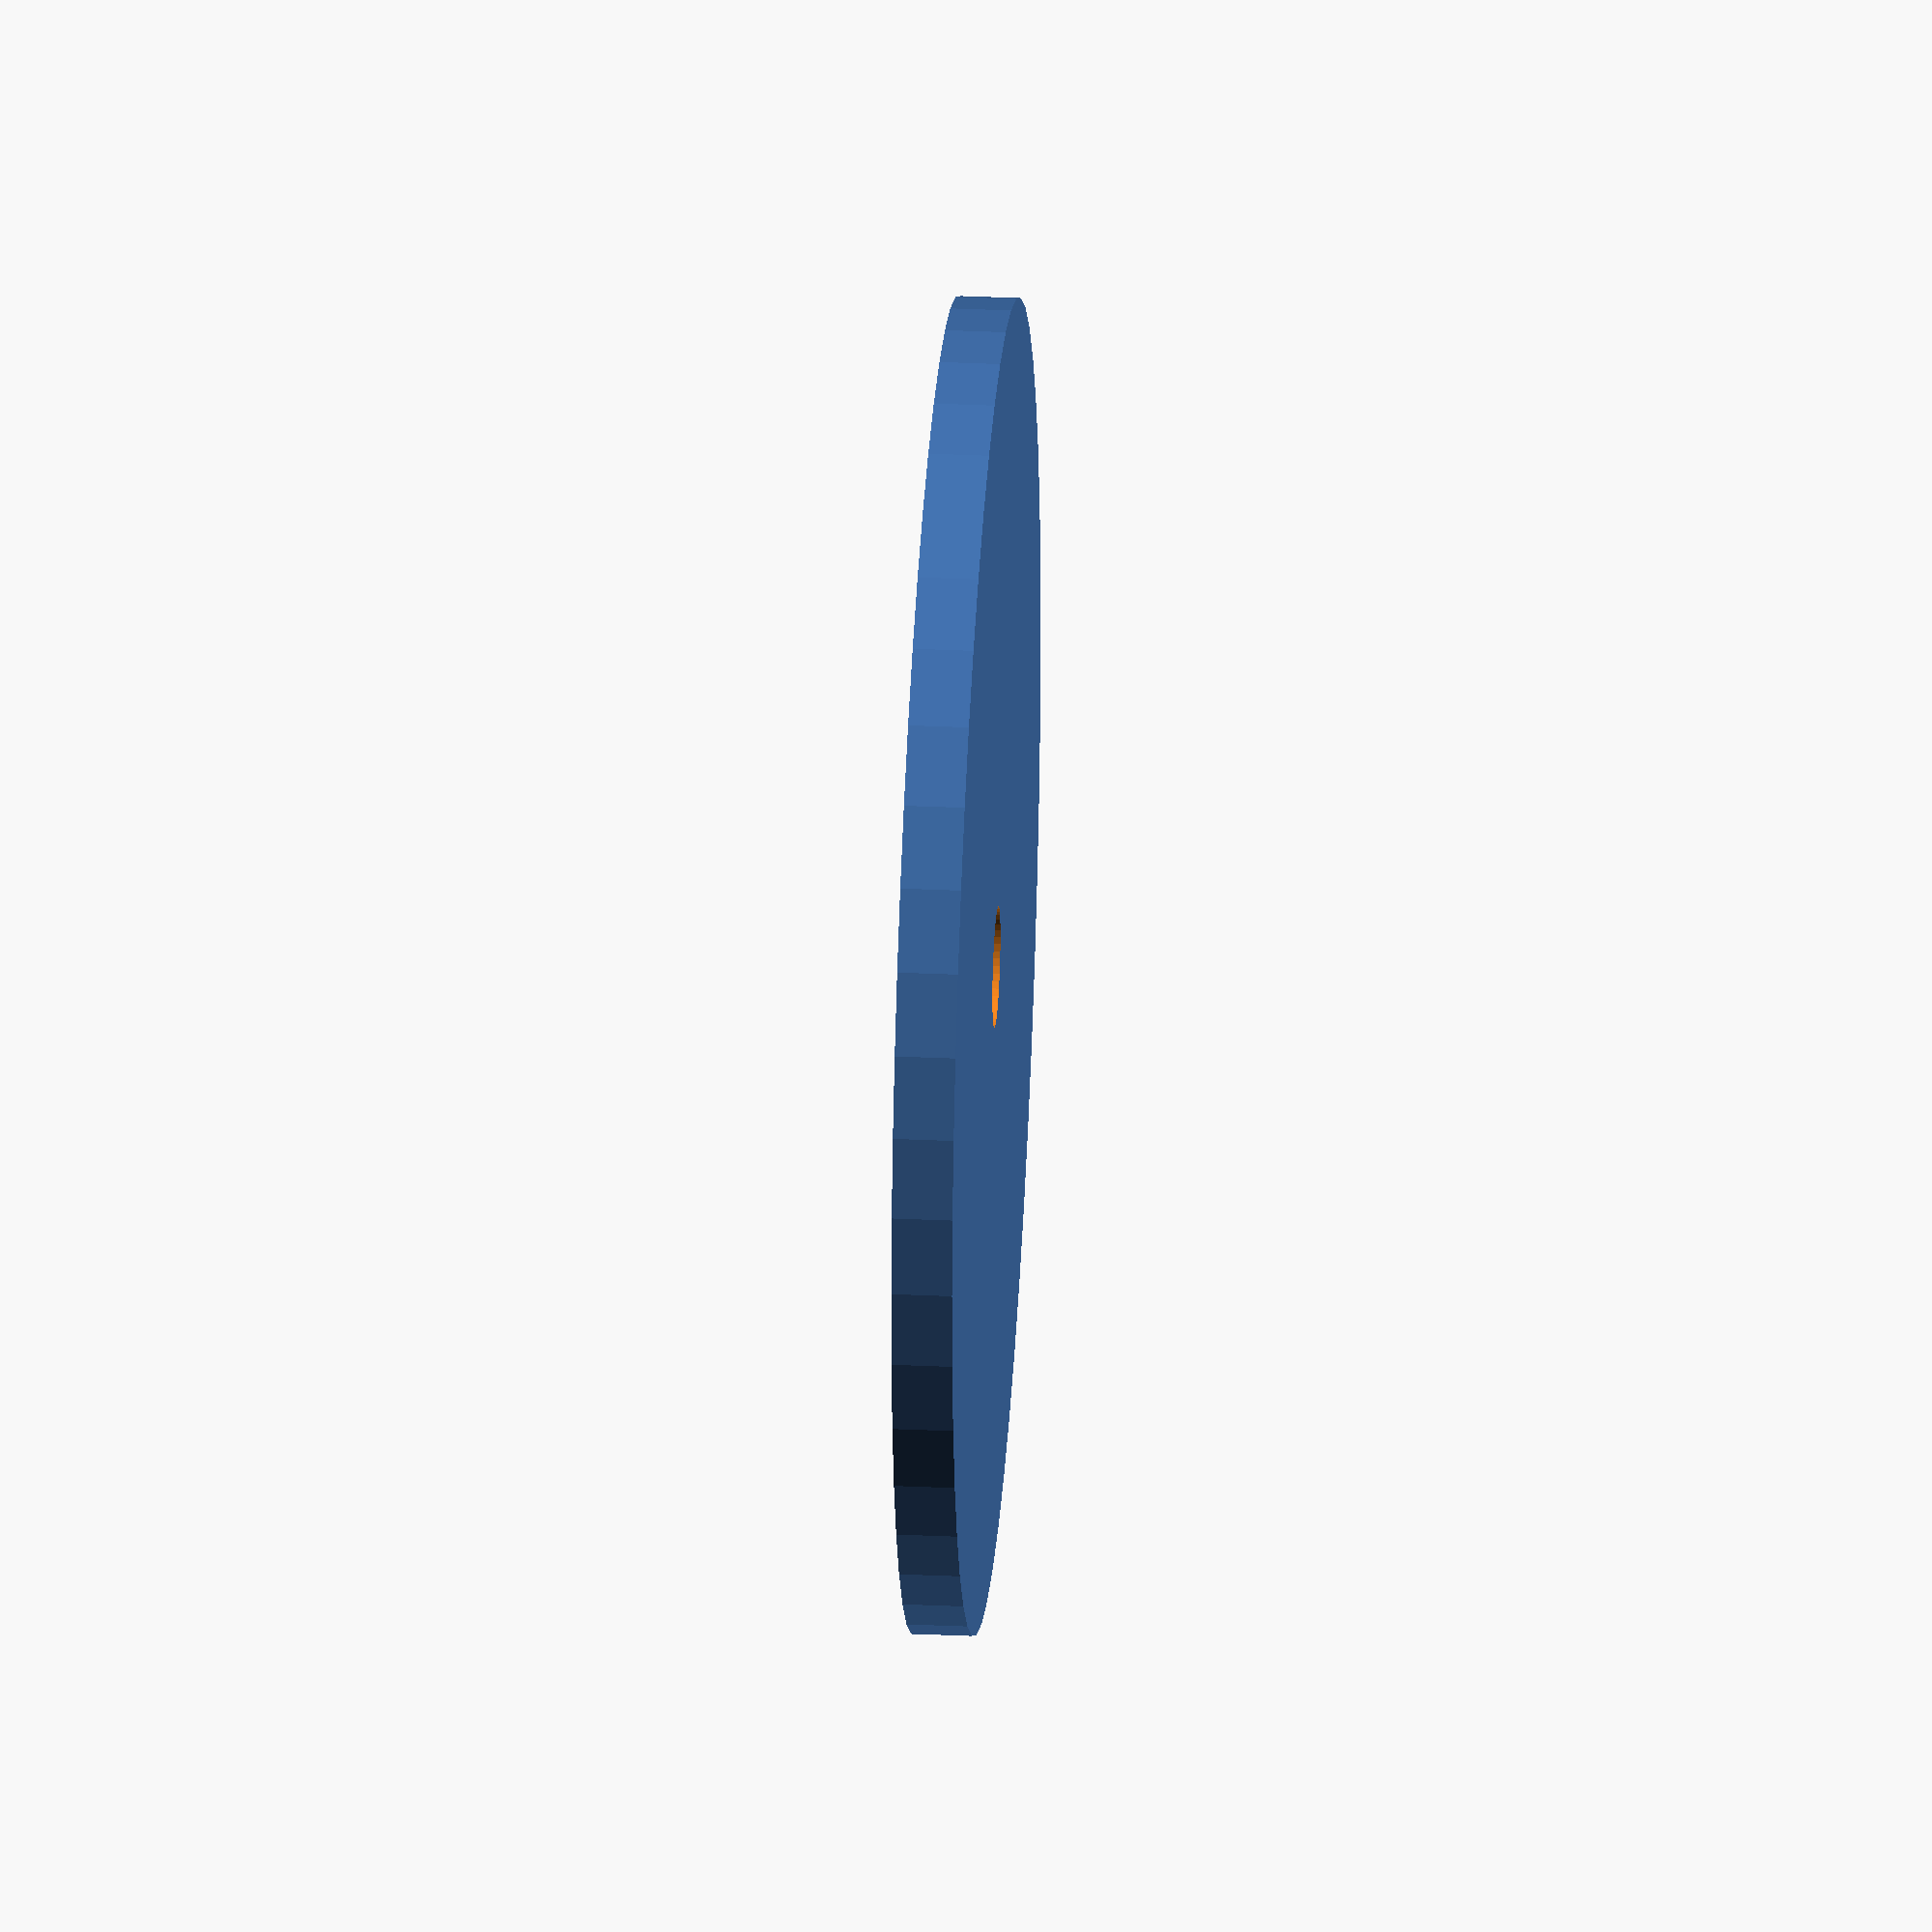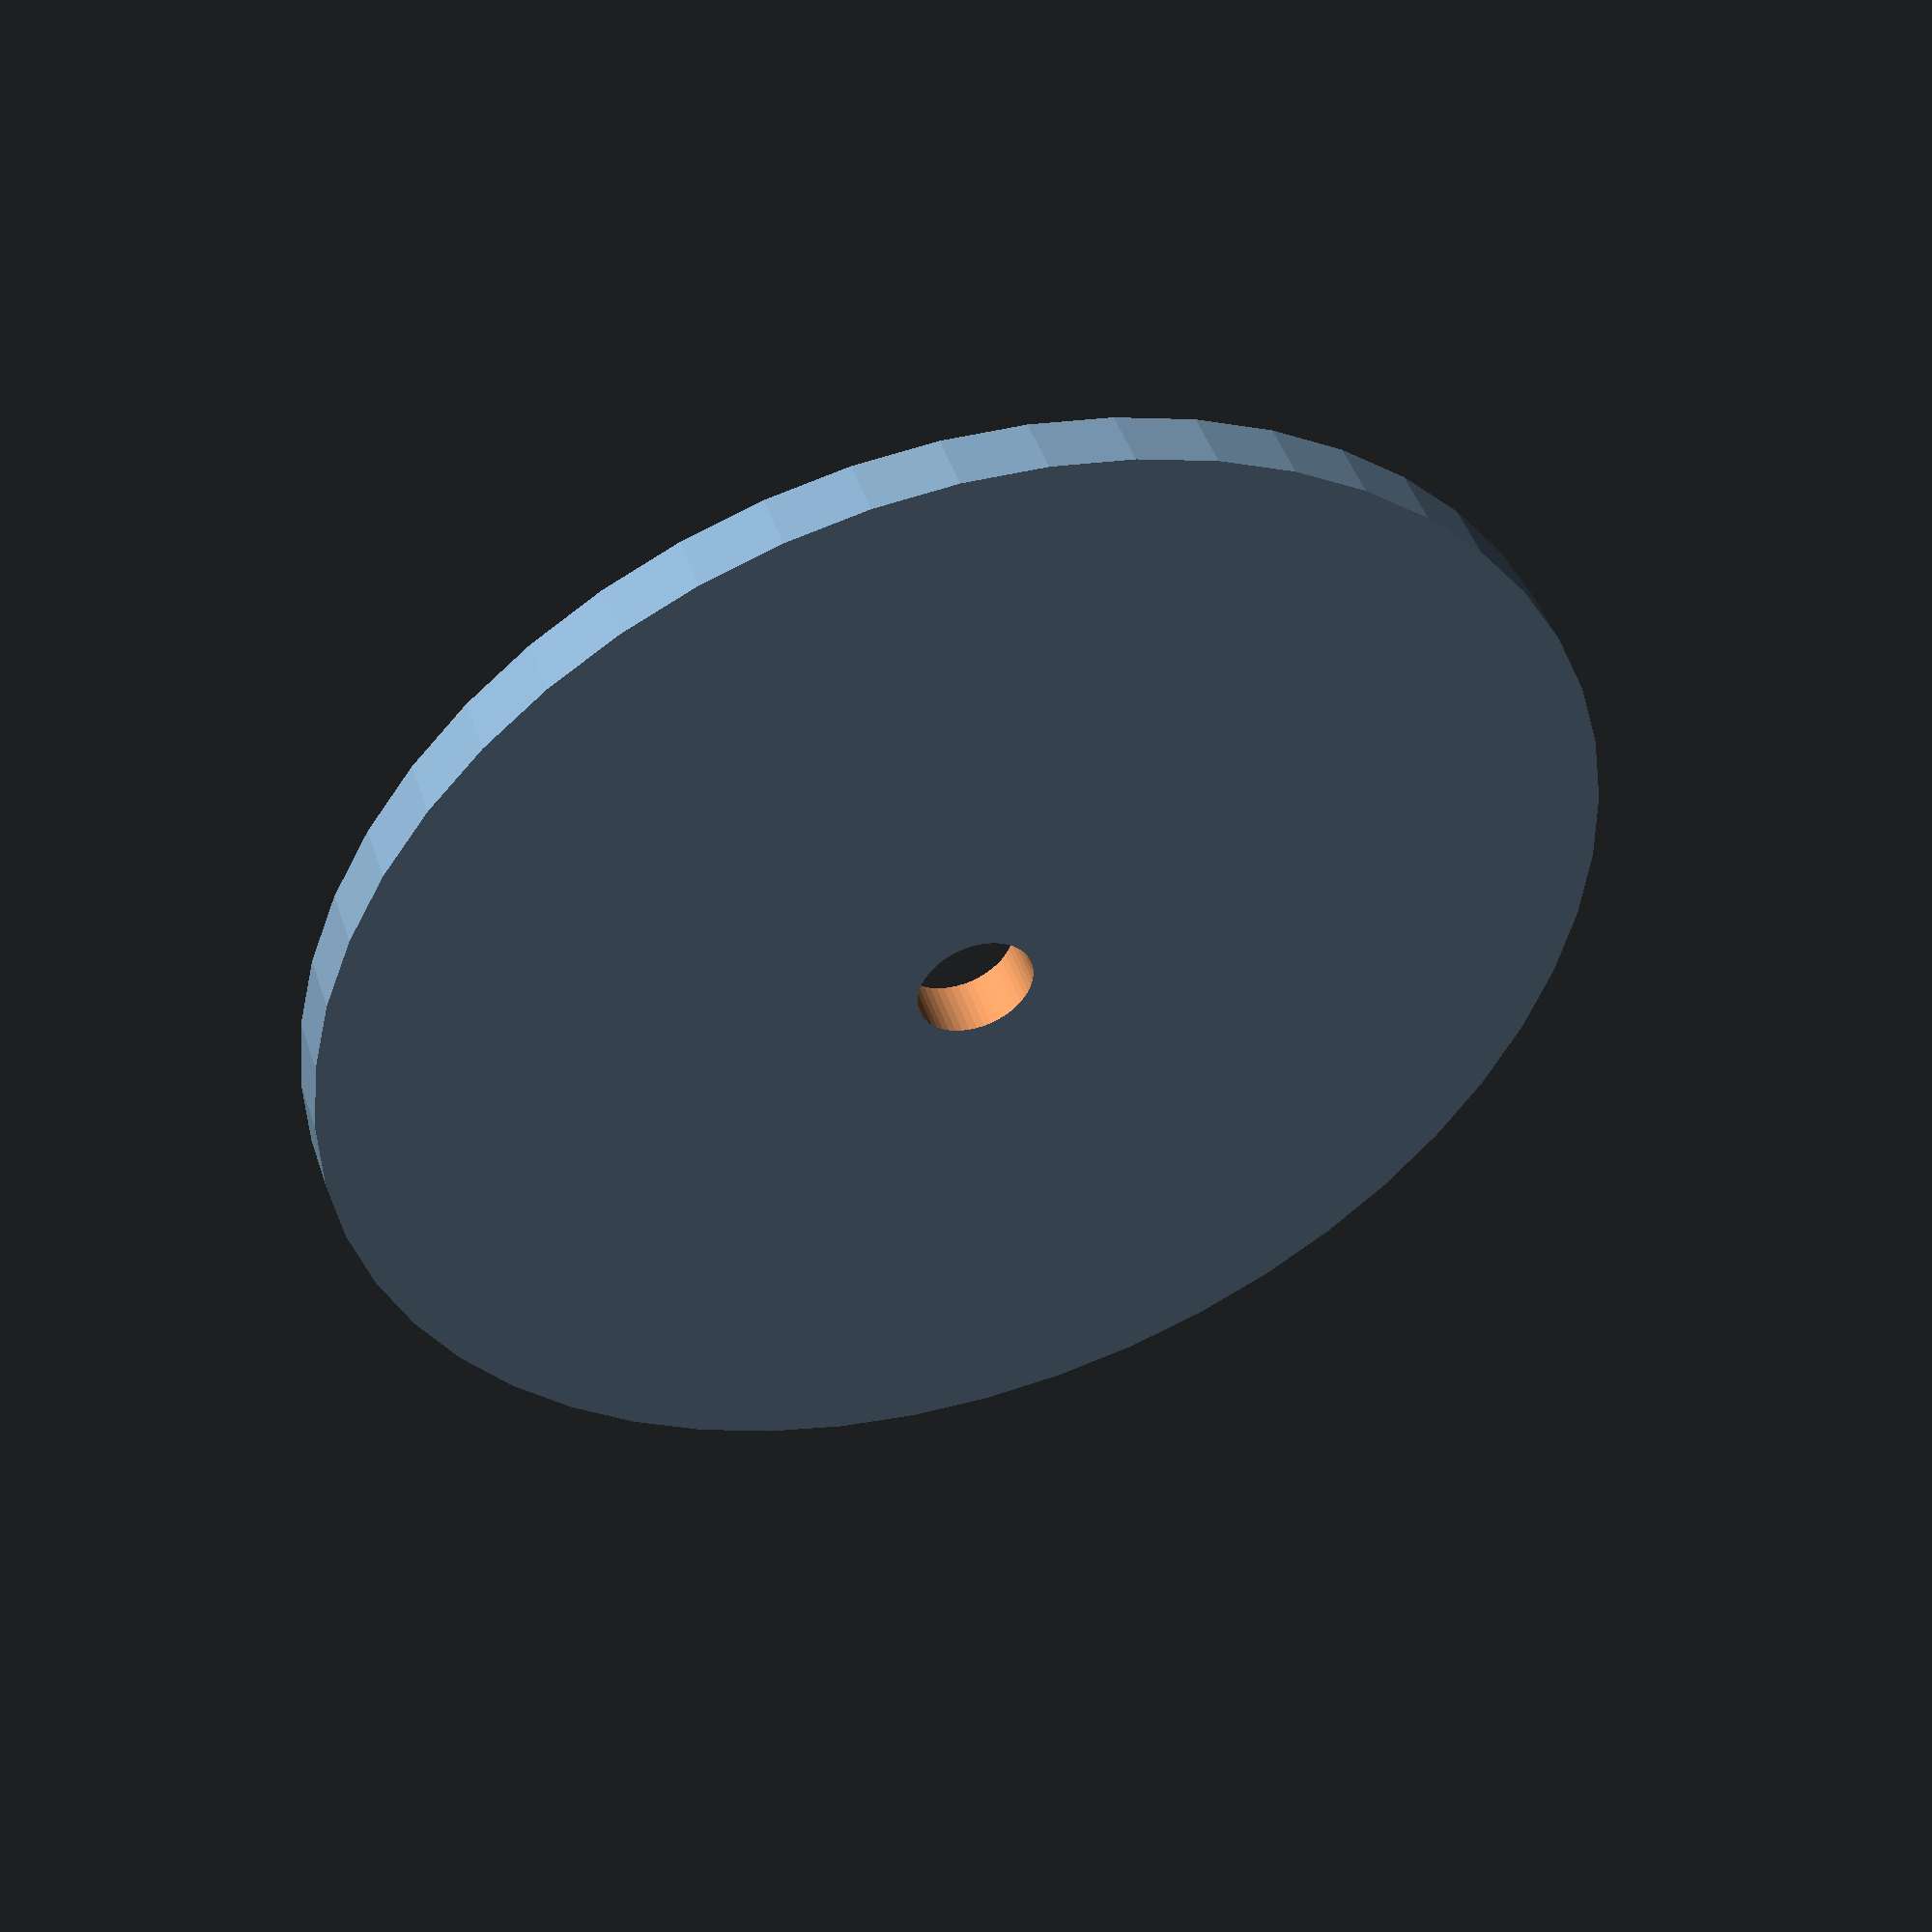
<openscad>
$fn = 50;


difference() {
	union() {
		translate(v = [0, 0, -0.5000000000]) {
			cylinder(h = 1, r = 11.0000000000);
		}
	}
	union() {
		translate(v = [0, 0, -100.0000000000]) {
			cylinder(h = 200, r = 1.0000000000);
		}
	}
}
</openscad>
<views>
elev=329.2 azim=243.5 roll=93.8 proj=o view=wireframe
elev=132.9 azim=110.3 roll=198.3 proj=p view=solid
</views>
